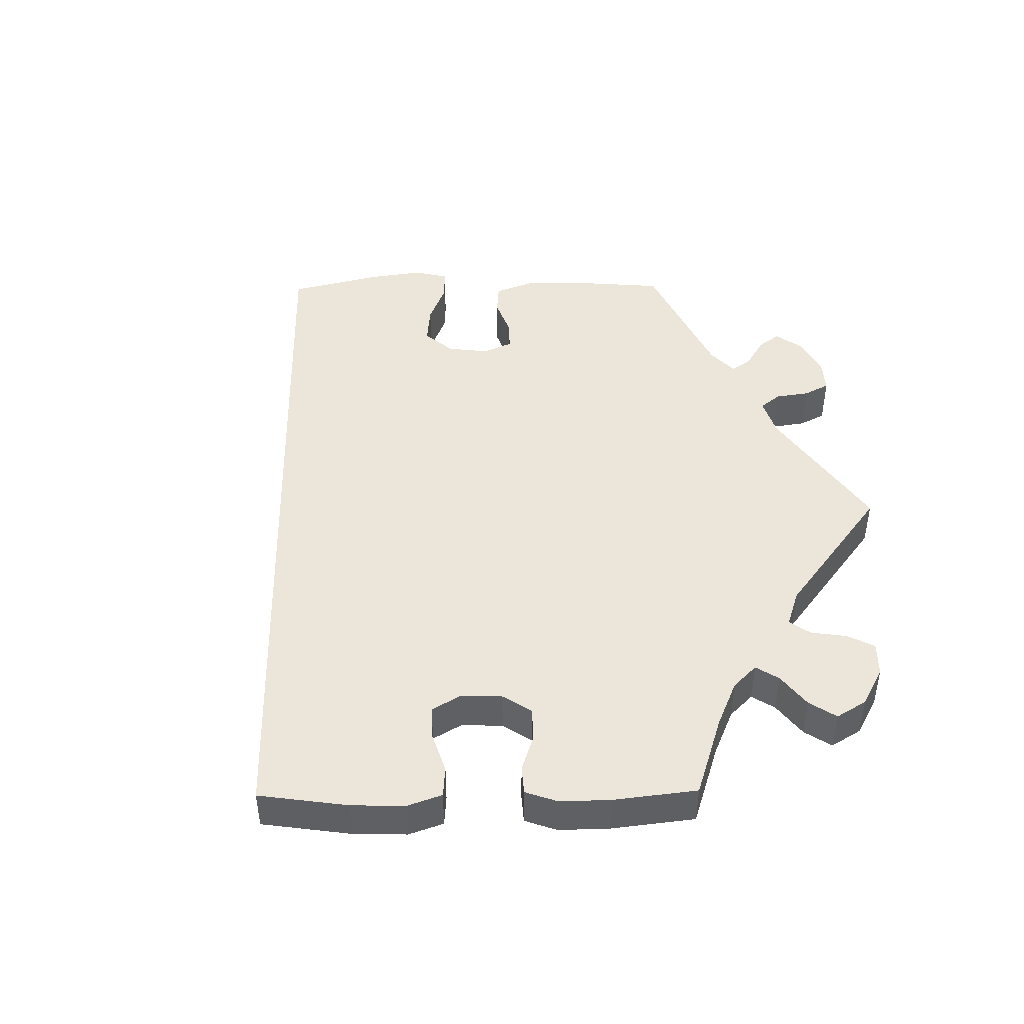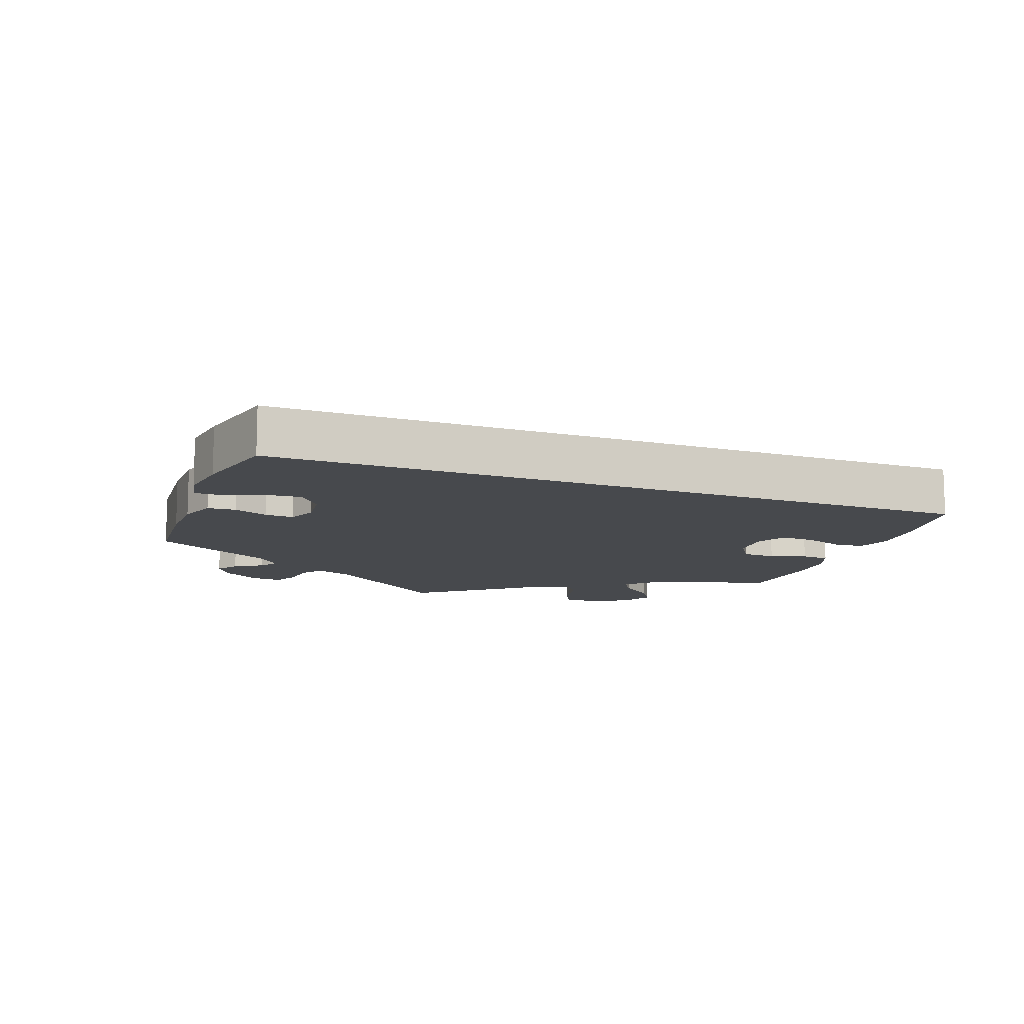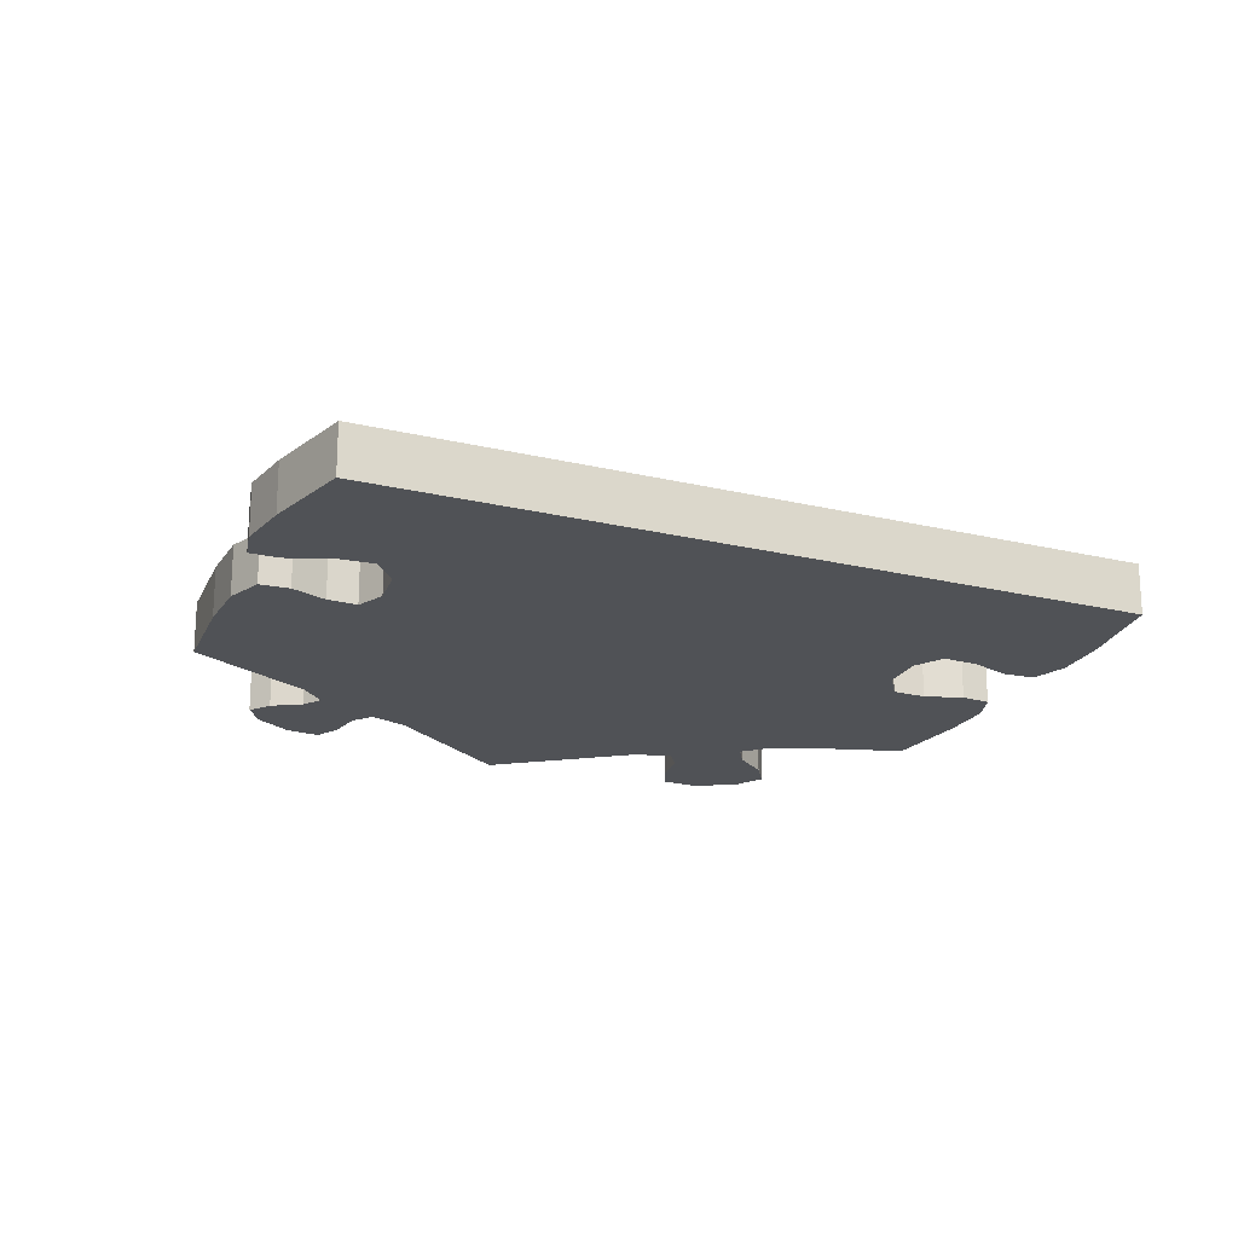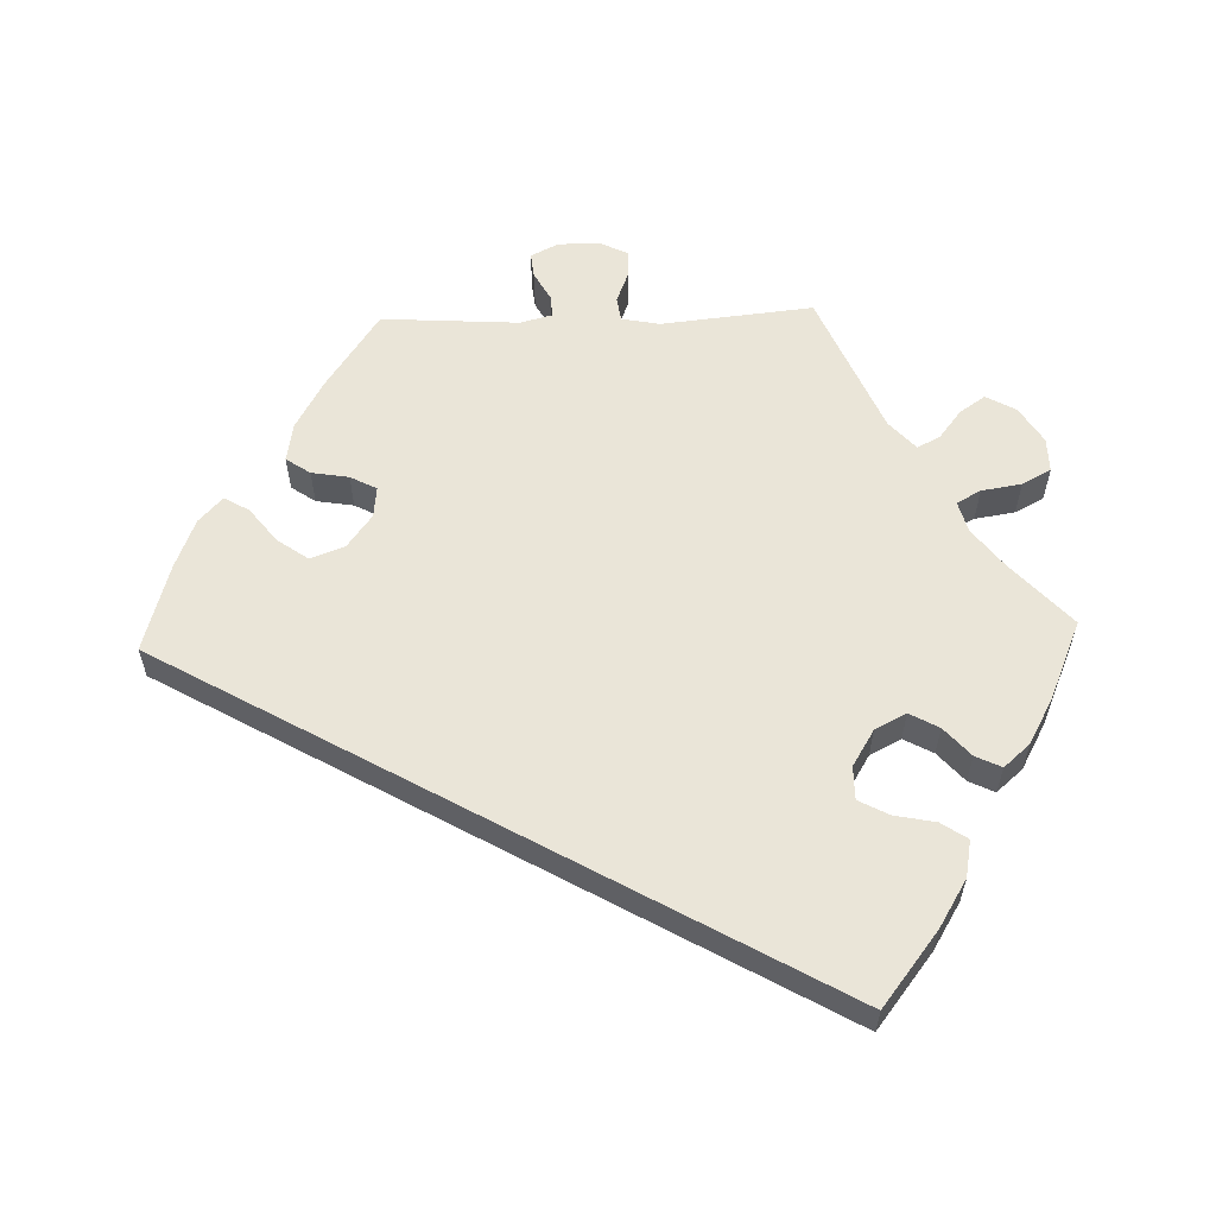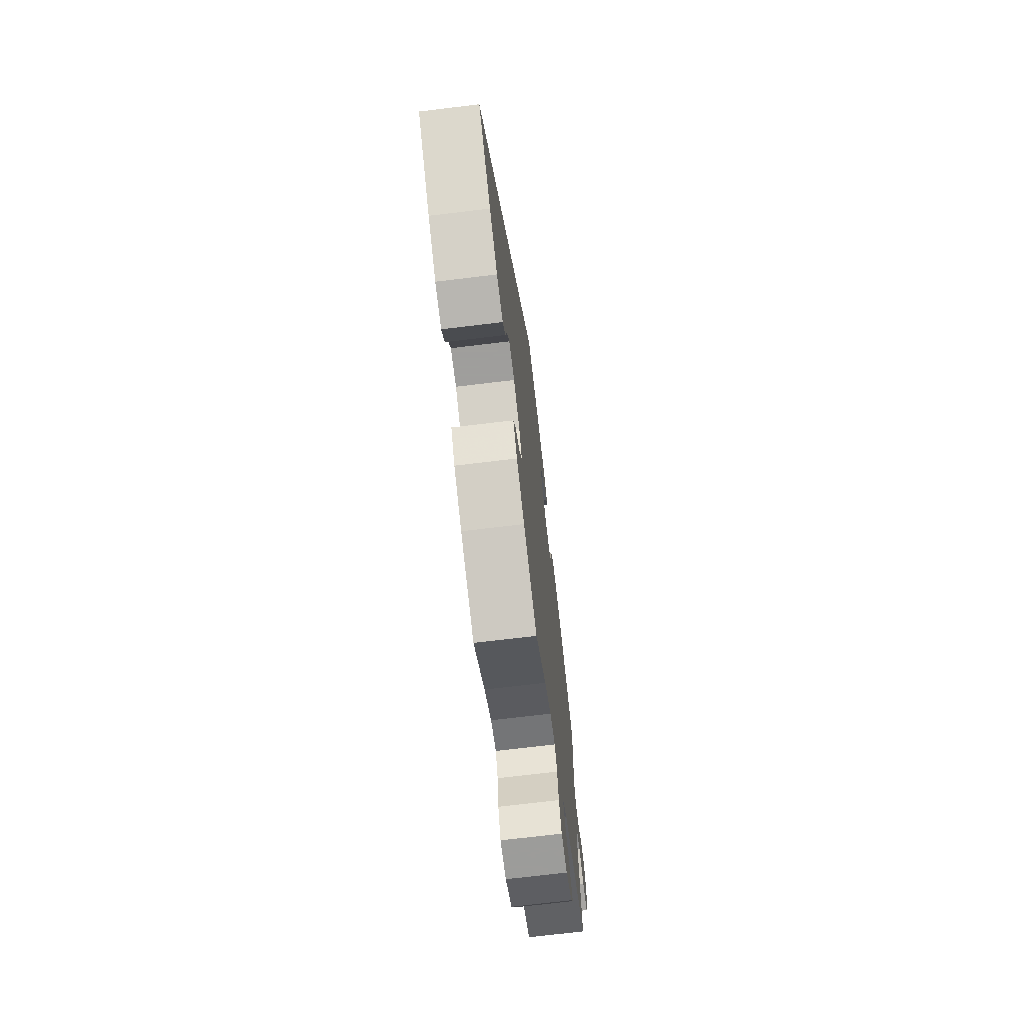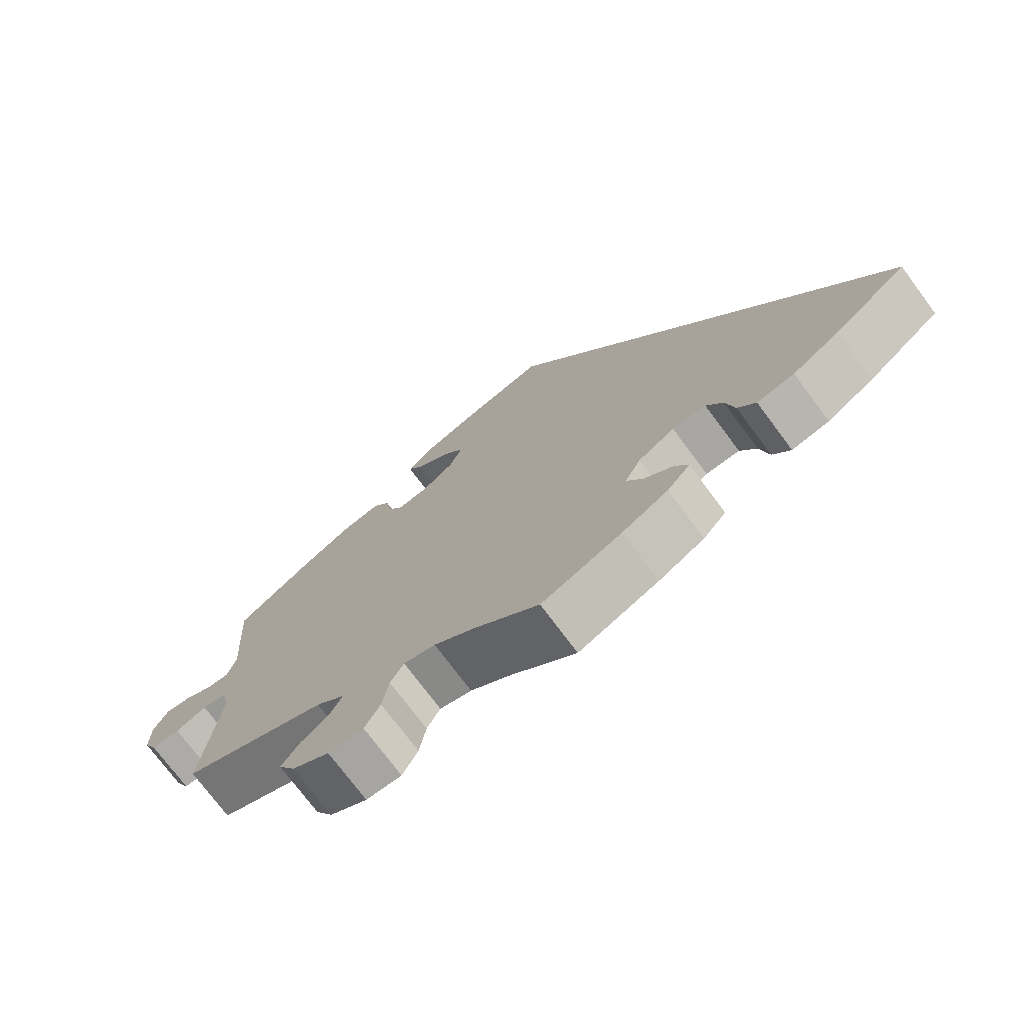
<metadata>
{"format":"obj","ext":"obj","renderer":"f3d","projection":"perspective","resolution":1024,"background":"white","views":[{"elev":47.0,"azim":149.2,"up":"+Y"},{"elev":-12.3,"azim":39.6,"up":"+Y"},{"elev":-20.8,"azim":36.4,"up":"+Y"},{"elev":58.7,"azim":88.1,"up":"+Y"},{"elev":-71.1,"azim":96.9,"up":"+Z"},{"elev":-74.5,"azim":36.7,"up":"+Z"}]}
</metadata>
<code>
v 0.129 0.07 -0.381
v -0.245 0.07 -0.615
v -0.165 0.07 0.444
v -0.214 0.07 -0.515
v -0.215 0.07 0.483
v -0.2 0.07 0.553
v 0.152 0.07 -0.336
v 0.114 0.07 -0.571
v -0.15 0.07 -0.492
v -0.305 0.07 -0.468
v -0.354 0.07 0.427
v -0.568 0.07 0.066
v -0.347 0.07 -0.501
v 0.287 0.07 -0.406
v -0.33 0.07 -0.398
v 0.252 0.07 -0.304
v -0.646 0.07 -0.049
v 0 0.07 -0.62
v -0.536 0.07 0.064
v -0.537 0.07 0.31
v -0.526 0.07 -0.034
v -0.152 0.07 0.351
v -0.561 0.07 -0.029
v 0.365 0.07 -0.433
v 0.194 0.07 -0.46
v 0 0.07 0.62
v -0.295 0.07 -0.614
v -0.236 0.07 0.519
v -0.425 0.07 0.387
v 0.212 0.07 -0.497
v -0.666 0.07 -0.007
v -0.606 0.07 -0.047
v 0.312 0.07 -0.443
v -0.298 0.07 0.437
v -0.134 0.07 0.4
v -0.537 0.07 -0.31
v -0.128 0.07 0.582
v -0.195 0.07 -0.48
v -0.666 0.07 0.053
v 0.432 0.07 -0.392
v 0.152 0.07 -0.423
v -0.524 0.07 0.111
v -0.274 0.07 0.402
v -0.223 0.07 -0.573
v -0.61 0.07 0.089
v -0.245 0.07 0.31
v -0.348 0.07 -0.581
v 0.179 0.07 -0.535
v -0.646 0.07 0.093
v 0.275 0.07 -0.347
v 0.537 0.07 -0.31
v -0.2 0.07 0.315
v -0.265 0.07 0.348
v -0.289 0.07 -0.435
v 0.204 0.07 -0.304
v -0.092 0.07 -0.536
v -0.515 0.07 -0.089
v -0.372 0.07 -0.538
v 0.129 -0 -0.381
v -0.245 -0 -0.615
v -0.165 -0 0.444
v -0.214 -0 -0.515
v -0.215 -0 0.483
v -0.2 -0 0.553
v 0.152 -0 -0.336
v 0.114 -0 -0.571
v -0.15 -0 -0.492
v -0.305 -0 -0.468
v -0.354 -0 0.427
v -0.568 -0 0.066
v -0.347 -0 -0.501
v 0.287 -0 -0.406
v -0.33 -0 -0.398
v 0.252 -0 -0.304
v -0.646 -0 -0.049
v 0 -0 -0.62
v -0.536 -0 0.064
v -0.537 -0 0.31
v -0.526 -0 -0.034
v -0.152 -0 0.351
v -0.561 -0 -0.029
v 0.365 -0 -0.433
v 0.194 -0 -0.46
v 0 -0 0.62
v -0.295 -0 -0.614
v -0.236 -0 0.519
v -0.425 -0 0.387
v 0.212 -0 -0.497
v -0.666 -0 -0.007
v -0.606 -0 -0.047
v 0.312 -0 -0.443
v -0.298 -0 0.437
v -0.134 -0 0.4
v -0.537 -0 -0.31
v -0.128 -0 0.582
v -0.195 -0 -0.48
v -0.666 -0 0.053
v 0.432 -0 -0.392
v 0.152 -0 -0.423
v -0.524 -0 0.111
v -0.274 -0 0.402
v -0.223 -0 -0.573
v -0.61 -0 0.089
v -0.245 -0 0.31
v -0.348 -0 -0.581
v 0.179 -0 -0.535
v -0.646 -0 0.093
v 0.275 -0 -0.347
v 0.537 -0 -0.31
v -0.2 -0 0.315
v -0.265 -0 0.348
v -0.289 -0 -0.435
v 0.204 -0 -0.304
v -0.092 -0 -0.536
v -0.515 -0 -0.089
v -0.372 -0 -0.538
f 8 18 56
f 48 8 56 9
f 41 25 30 48
f 1 41 48 9
f 7 1 9 38
f 55 7 38
f 24 33 14 50
f 24 50 16
f 40 24 16
f 51 40 16
f 26 51 16
f 37 26 16 55
f 3 5 28 6
f 35 3 6 37
f 11 34 43 53
f 11 53 46
f 42 20 29 11
f 19 42 11 46
f 39 49 45 12
f 39 12 19
f 31 39 19
f 23 32 17 31
f 21 23 31 19
f 57 21 19 46
f 15 36 57 46
f 47 58 13 10
f 47 10 54
f 27 47 54
f 4 44 2 27
f 38 4 27 54
f 35 37 55
f 22 35 55 38
f 52 22 38 54
f 54 15 46 52
f 114 76 66
f 67 114 66 106
f 106 88 83 99
f 67 106 99 59
f 96 67 59 65
f 96 65 113
f 108 72 91 82
f 74 108 82
f 74 82 98
f 74 98 109
f 74 109 84
f 113 74 84 95
f 64 86 63 61
f 95 64 61 93
f 111 101 92 69
f 104 111 69
f 69 87 78 100
f 104 69 100 77
f 70 103 107 97
f 77 70 97
f 77 97 89
f 89 75 90 81
f 77 89 81 79
f 104 77 79 115
f 104 115 94 73
f 68 71 116 105
f 112 68 105
f 112 105 85
f 85 60 102 62
f 112 85 62 96
f 113 95 93
f 96 113 93 80
f 112 96 80 110
f 110 104 73 112
f 56 114 67 9
f 9 67 96 38
f 38 96 62 4
f 4 62 102 44
f 44 102 60 2
f 2 60 85 27
f 27 85 105 47
f 47 105 116 58
f 58 116 71 13
f 13 71 68 10
f 10 68 112 54
f 54 112 73 15
f 15 73 94 36
f 36 94 115 57
f 57 115 79 21
f 21 79 81 23
f 23 81 90 32
f 32 90 75 17
f 17 75 89 31
f 31 89 97 39
f 39 97 107 49
f 49 107 103 45
f 45 103 70 12
f 12 70 77 19
f 19 77 100 42
f 42 100 78 20
f 20 78 87 29
f 29 87 69 11
f 11 69 92 34
f 34 92 101 43
f 43 101 111 53
f 53 111 104 46
f 46 104 110 52
f 52 110 80 22
f 22 80 93 35
f 35 93 61 3
f 3 61 63 5
f 5 63 86 28
f 28 86 64 6
f 6 64 95 37
f 37 95 84 26
f 26 84 109 51
f 51 109 98 40
f 40 98 82 24
f 24 82 91 33
f 33 91 72 14
f 14 72 108 50
f 50 108 74 16
f 16 74 113 55
f 55 113 65 7
f 7 65 59 1
f 1 59 99 41
f 41 99 83 25
f 25 83 88 30
f 30 88 106 48
f 48 106 66 8
f 8 66 76 18
f 18 76 114 56

</code>
